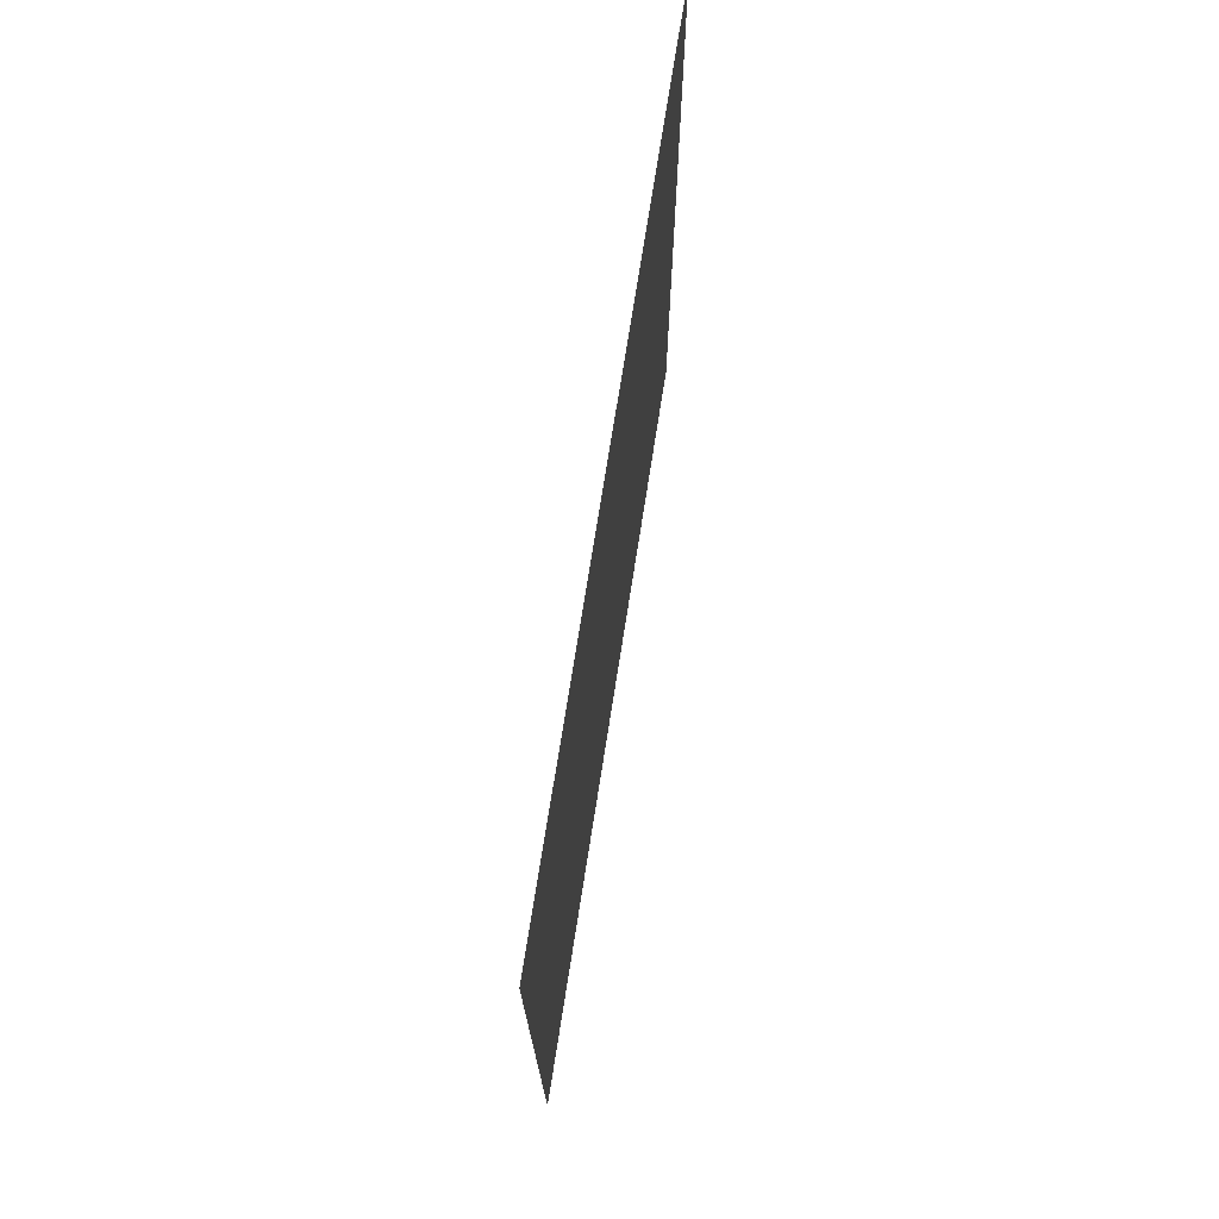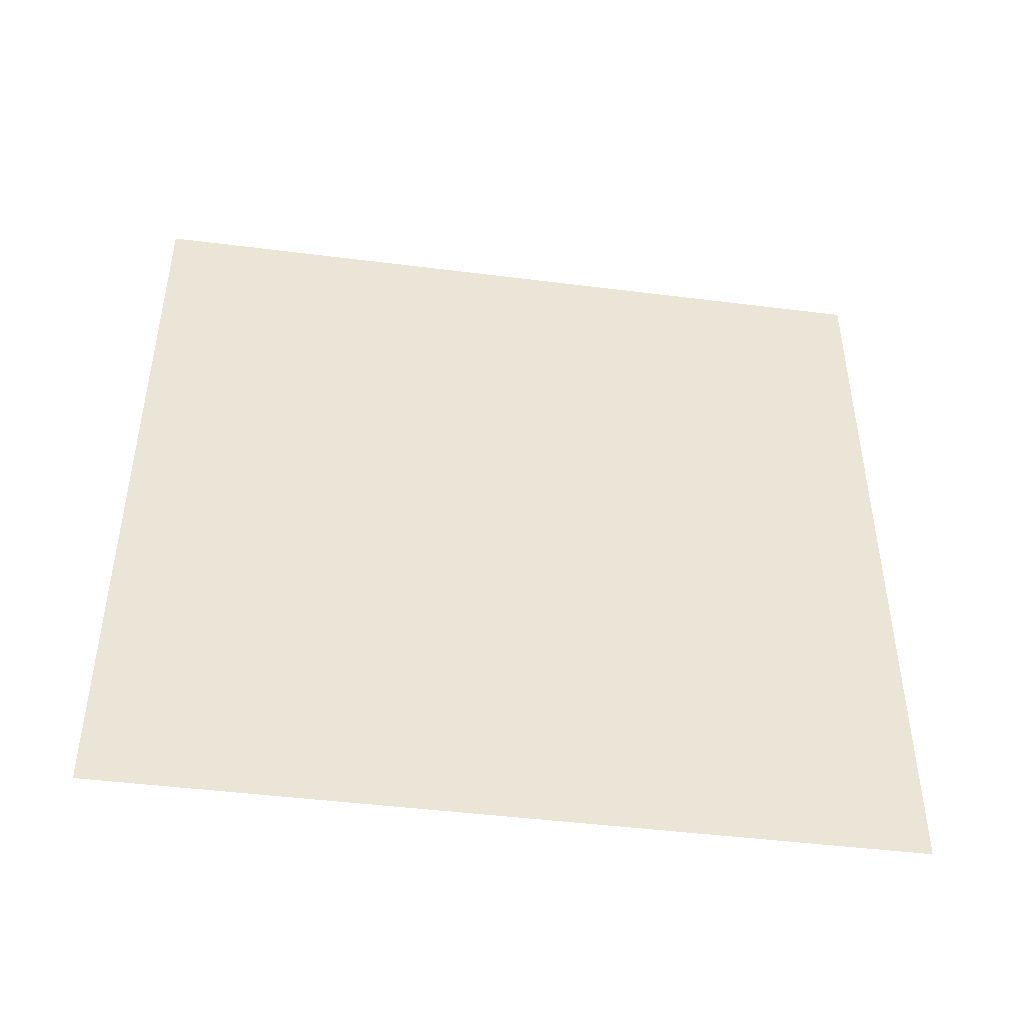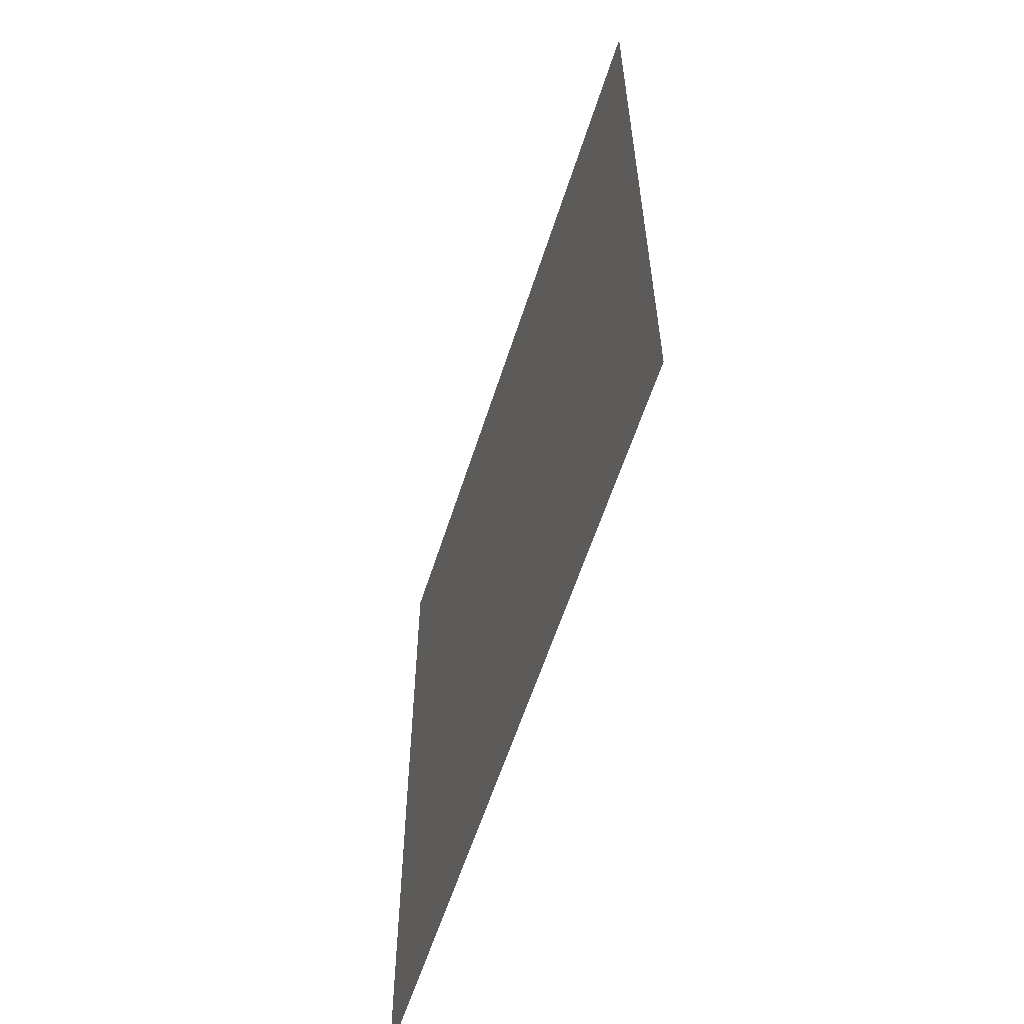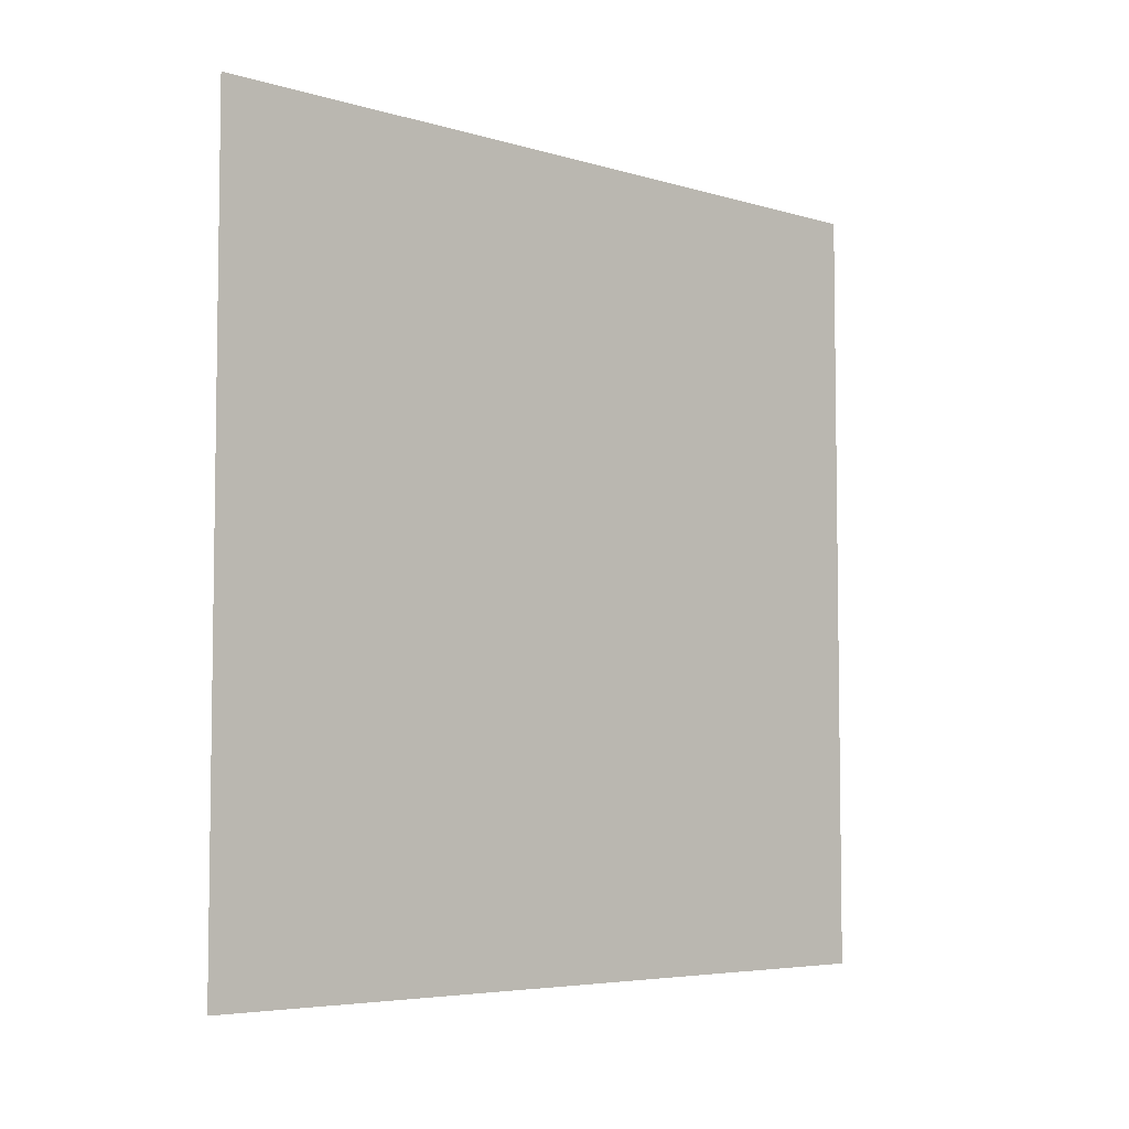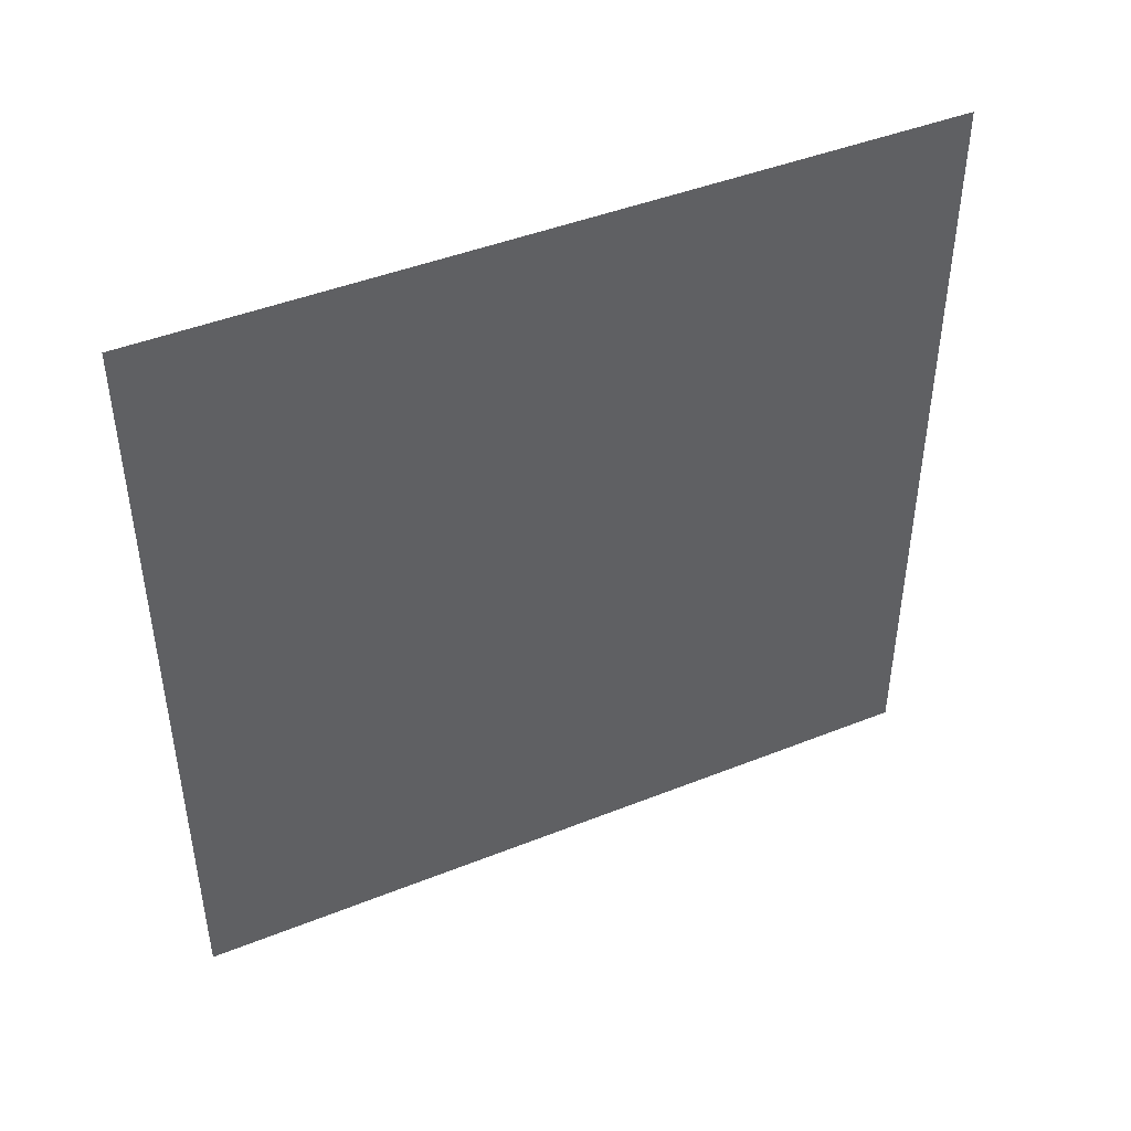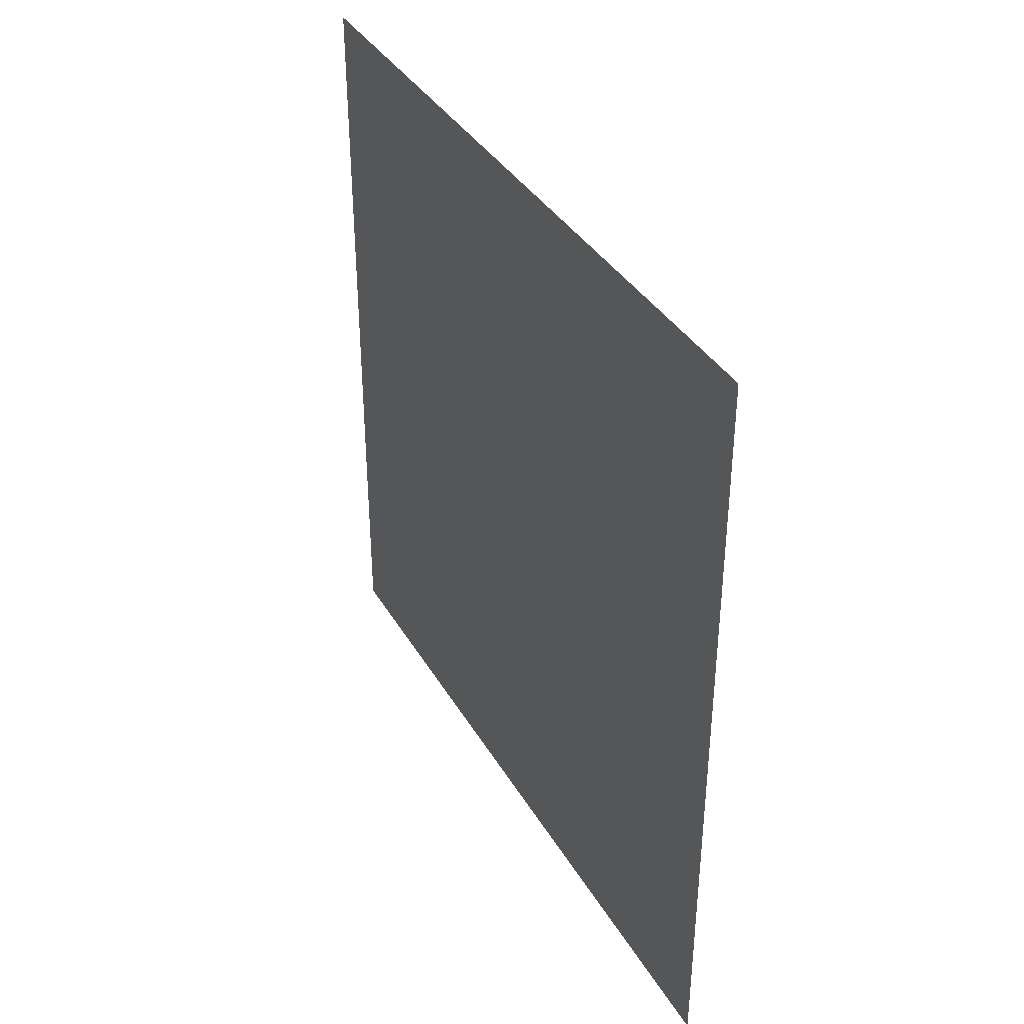
<metadata>
{"format":"obj","ext":"obj","renderer":"f3d","projection":"perspective","resolution":1024,"background":"white","views":[{"elev":72.9,"azim":8.9,"up":"+Z"},{"elev":-45.4,"azim":-98.3,"up":"+Z"},{"elev":-58.9,"azim":162.4,"up":"+Y"},{"elev":-5.4,"azim":-132.5,"up":"+Z"},{"elev":44.6,"azim":-114.9,"up":"+Z"},{"elev":37.2,"azim":-27.1,"up":"+Z"}]}
</metadata>
<code>
g Fairy
v -5.96e-08 -0.5 0.5
v 5.96e-08 -0.5 -0.5
v -5.96e-08 0.5 0.5
v 5.96e-08 0.5 -0.5
f 2 4 1
f 3 1 4

</code>
